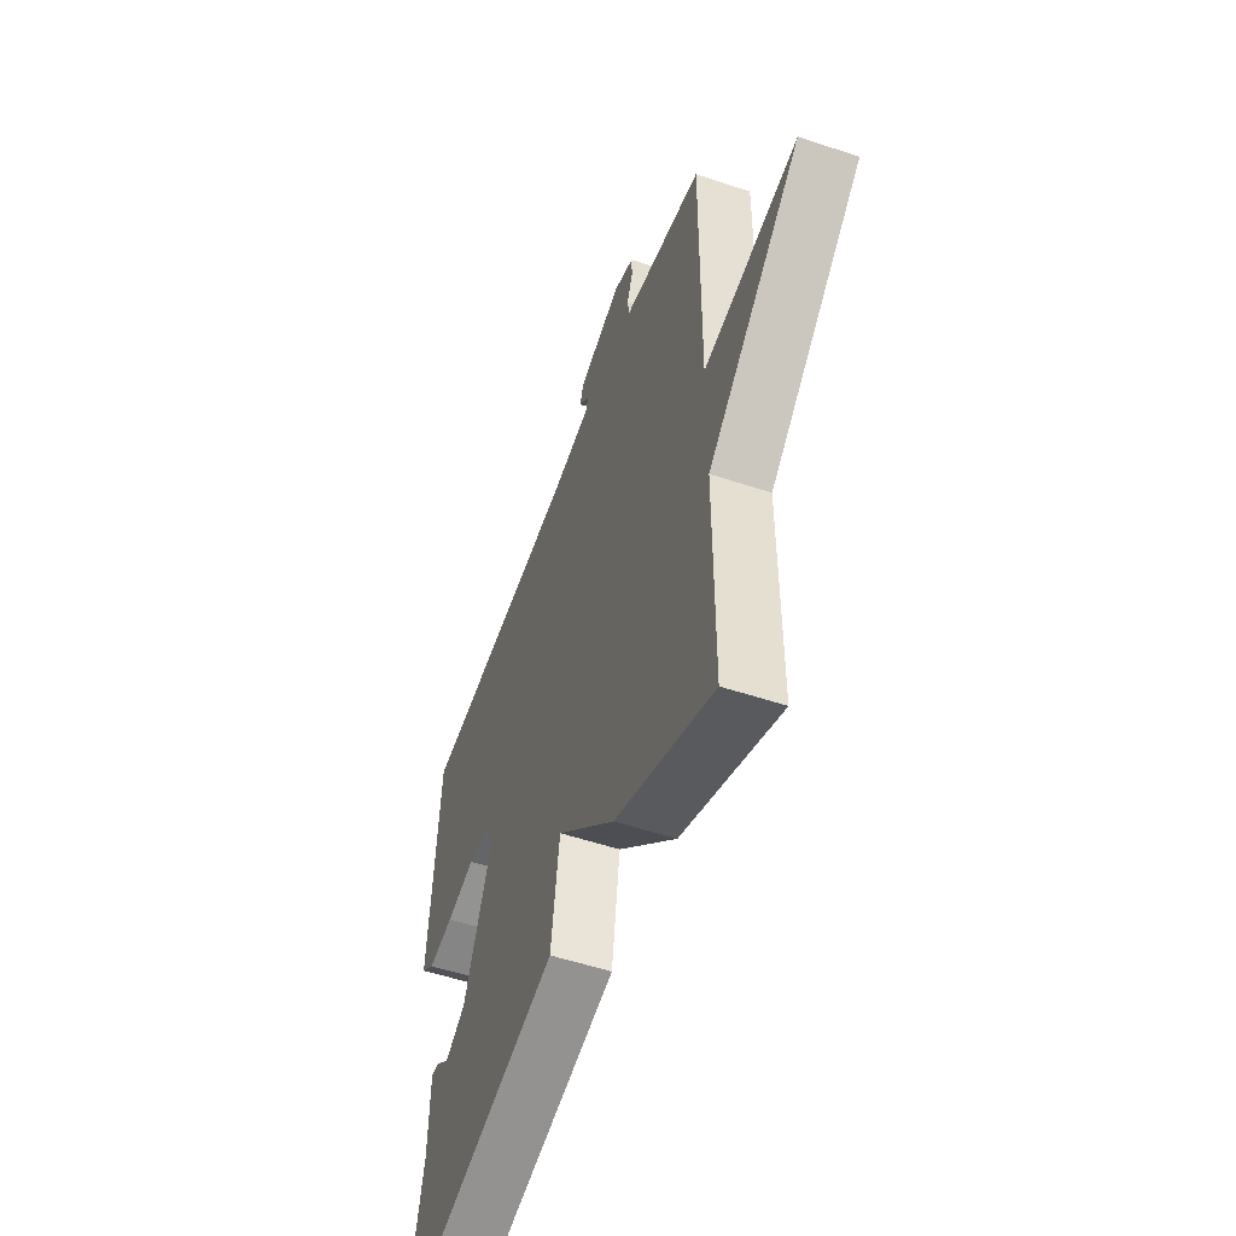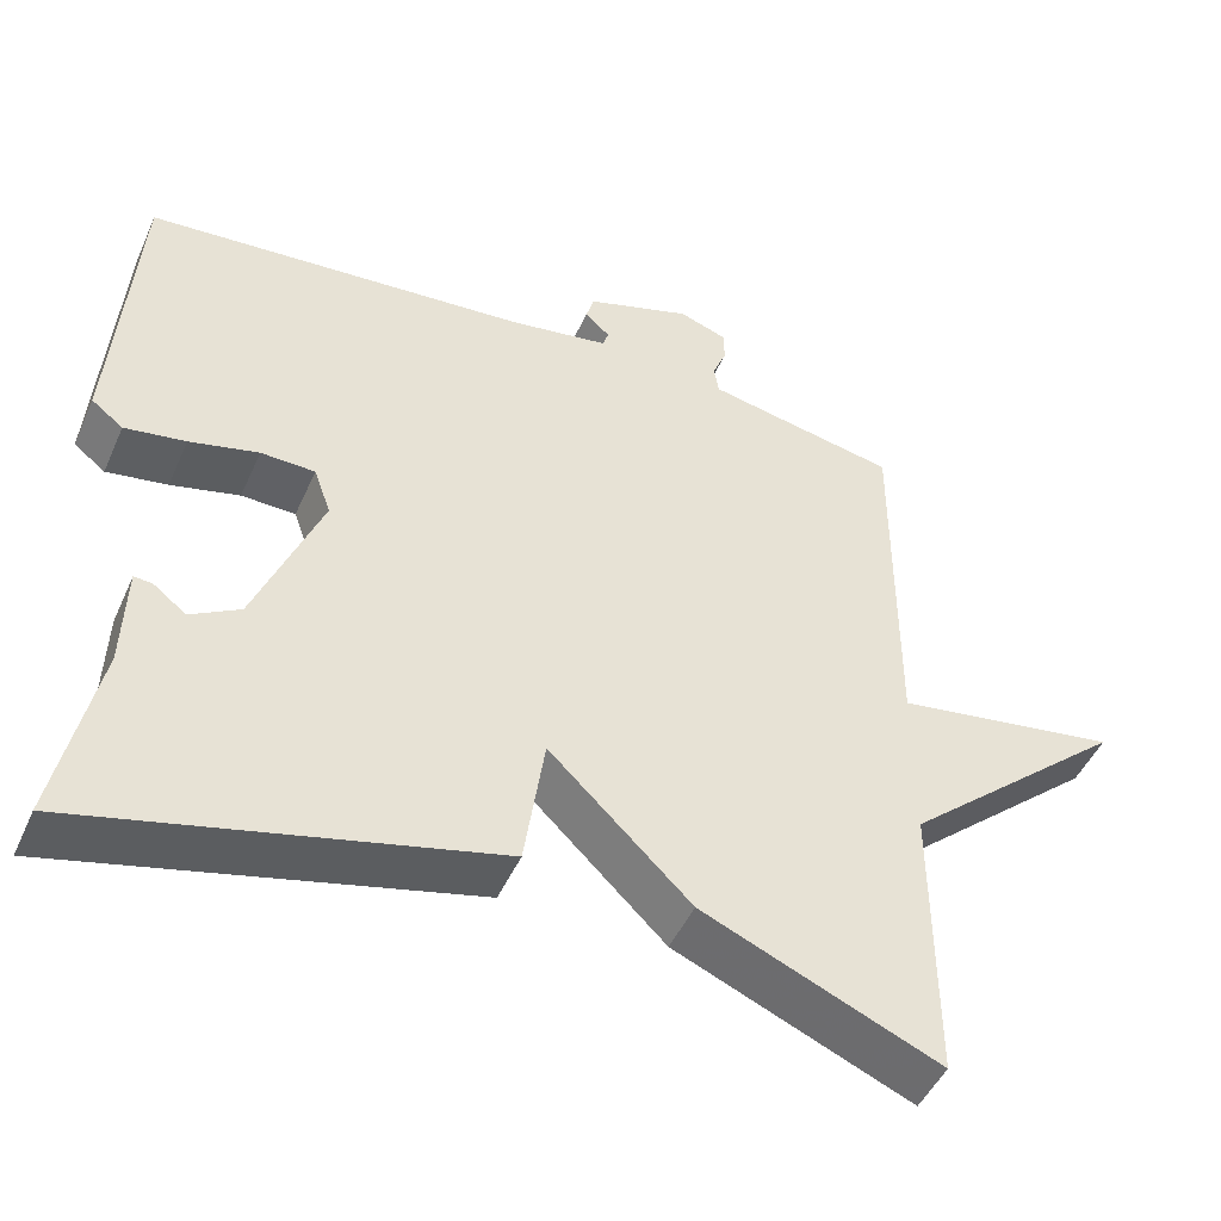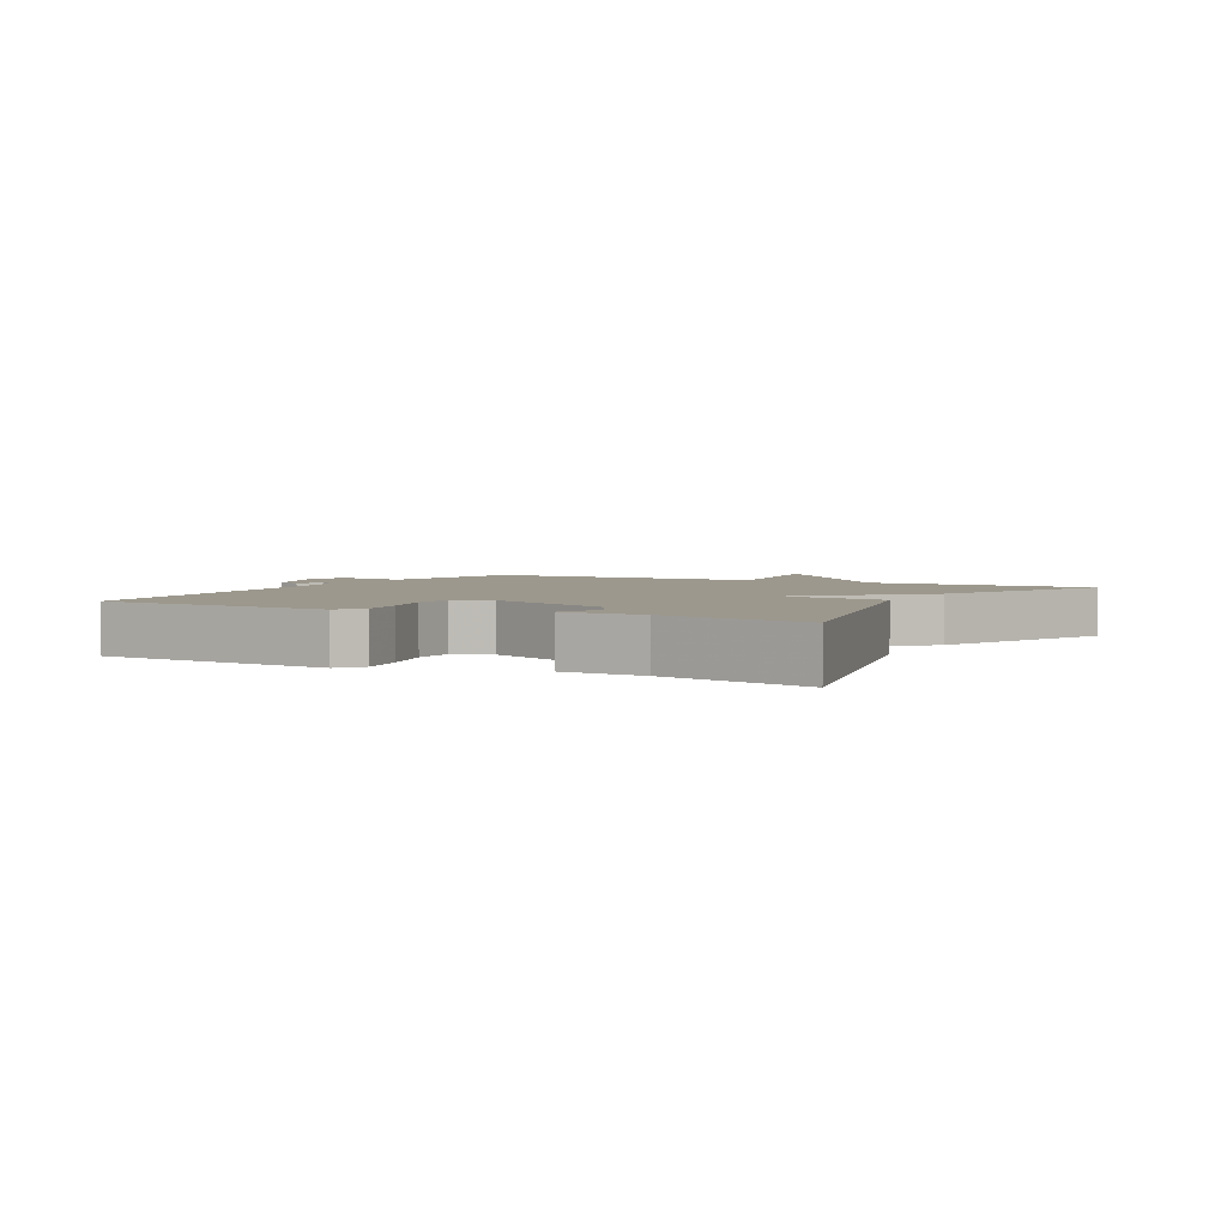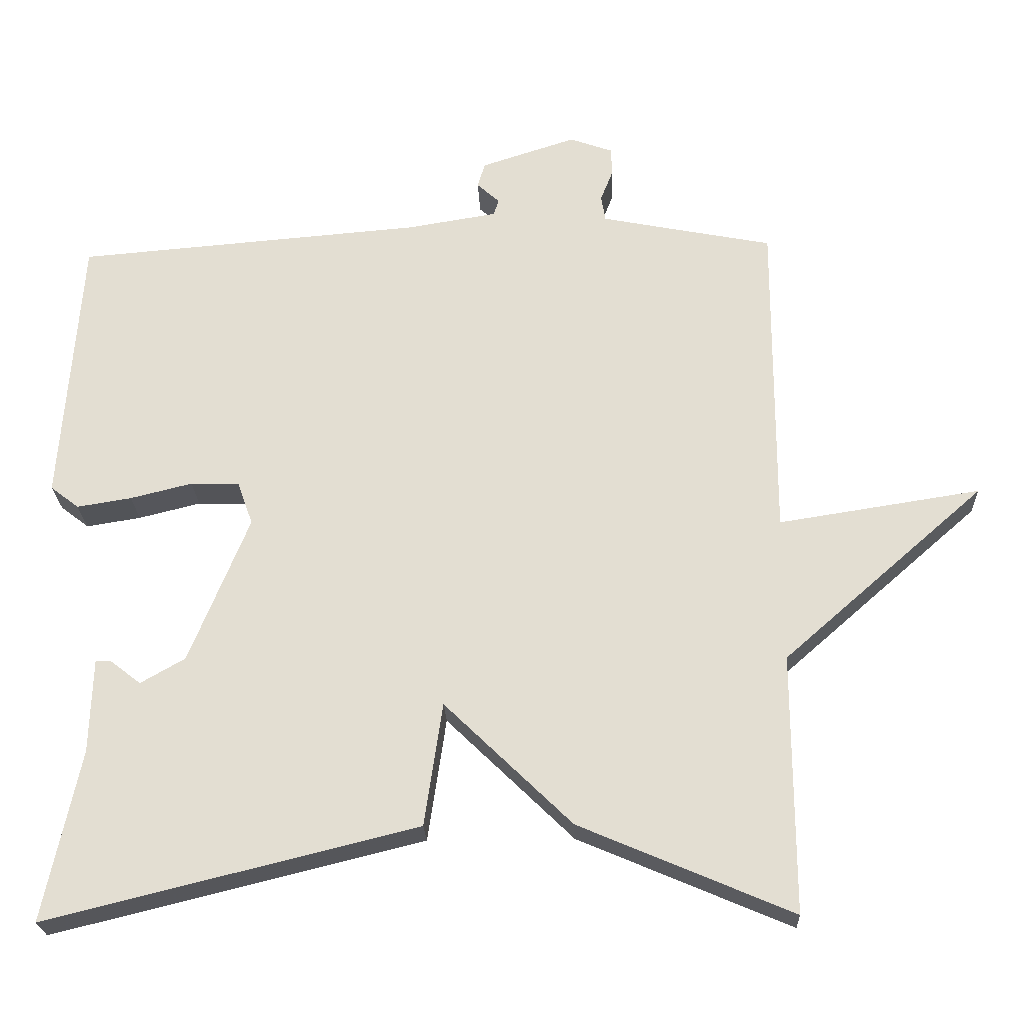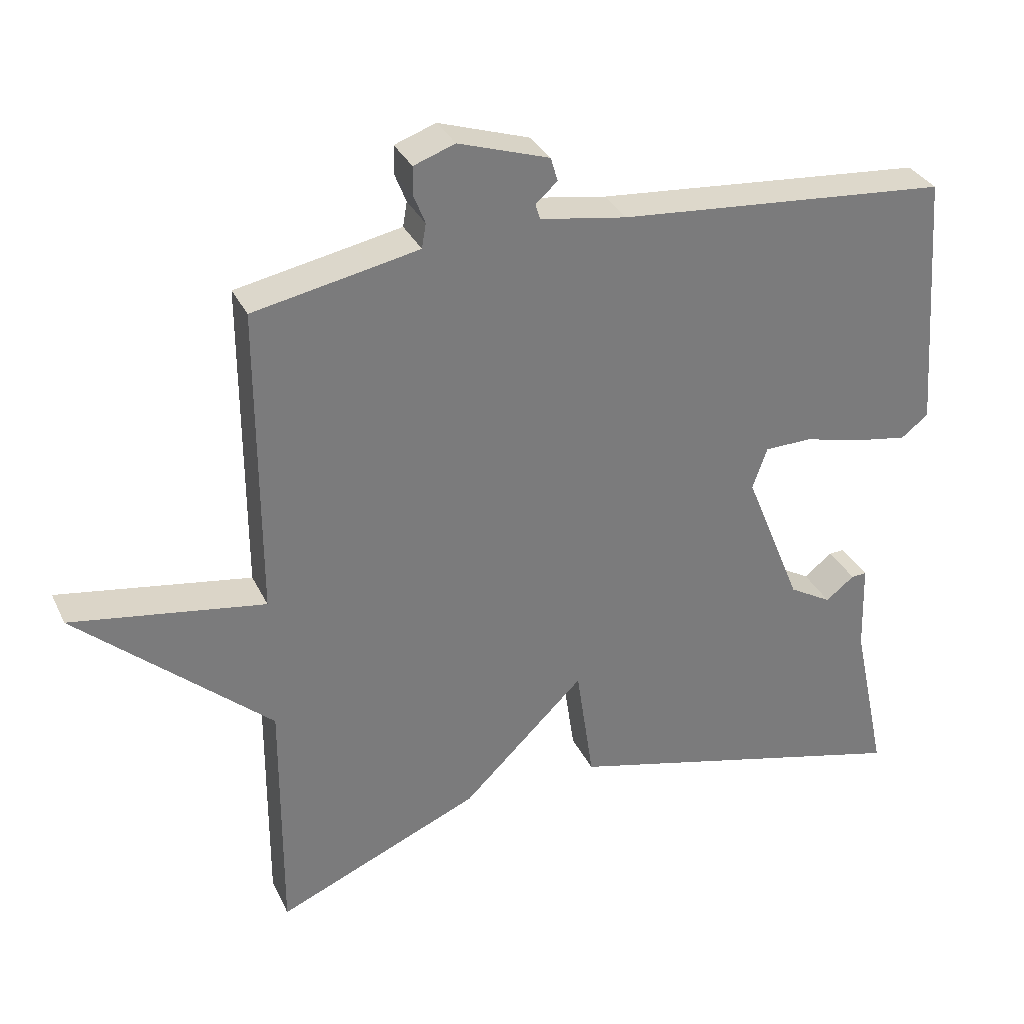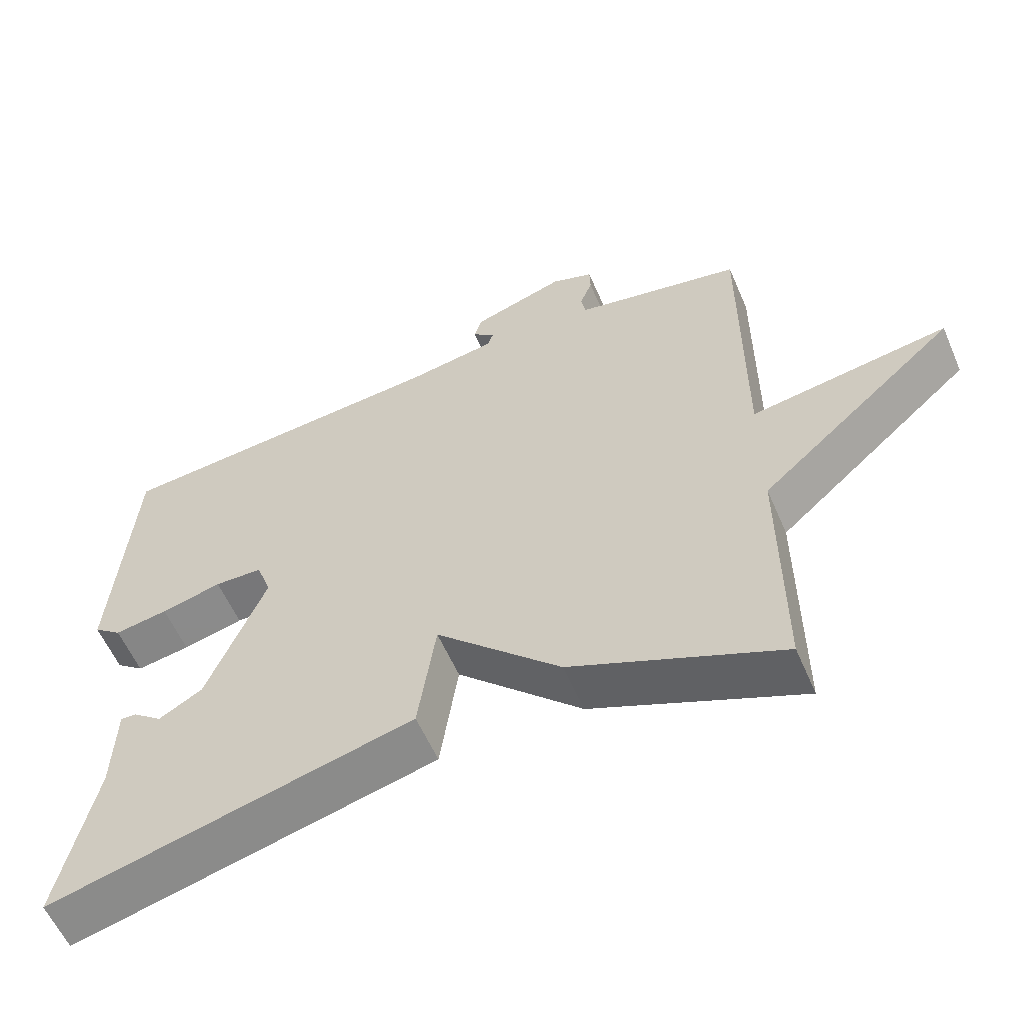
<metadata>
{"format":"obj","ext":"obj","renderer":"f3d","projection":"perspective","resolution":1024,"background":"white","views":[{"elev":-53.1,"azim":-109.8,"up":"+Z"},{"elev":-47.5,"azim":156.6,"up":"+Z"},{"elev":3.1,"azim":118.3,"up":"+Y"},{"elev":-23.6,"azim":-177.7,"up":"+Z"},{"elev":32.4,"azim":-22.4,"up":"+Z"},{"elev":-58.1,"azim":-156.7,"up":"+Z"}]}
</metadata>
<code>
v 0.5 0.07 -0.5
v -0.008 0.07 -0.375
v -0.033 0.07 -0.205
v -0.208 0.07 -0.375
v -0.5 0.07 -0.5
v -0.499 0.07 -0.145
v -0.776 0.07 0.098
v -0.499 0.07 0.055
v -0.5 0.07 0.5
v -0.333 0.07 0.533
v -0.264 0.07 0.547
v -0.258 0.07 0.582
v -0.275 0.07 0.625
v -0.274 0.07 0.664
v -0.215 0.07 0.685
v -0.085 0.07 0.643
v -0.075 0.07 0.609
v -0.106 0.07 0.581
v -0.099 0.07 0.559
v 0.025 0.07 0.539
v 0.5 0.07 0.5
v 0.527 0.07 0.126
v 0.488 0.07 0.096
v 0.413 0.07 0.108
v 0.328 0.07 0.129
v 0.261 0.07 0.127
v 0.24 0.07 0.068
v 0.322 0.07 -0.134
v 0.383 0.07 -0.169
v 0.424 0.07 -0.137
v 0.446 0.07 -0.136
v 0.45 0.07 -0.265
v 0.5 0 -0.5
v -0.008 0 -0.375
v -0.033 0 -0.205
v -0.208 0 -0.375
v -0.5 0 -0.5
v -0.499 0 -0.145
v -0.776 0 0.098
v -0.499 0 0.055
v -0.5 0 0.5
v -0.333 0 0.533
v -0.264 0 0.547
v -0.258 0 0.582
v -0.275 0 0.625
v -0.274 0 0.664
v -0.215 0 0.685
v -0.085 0 0.643
v -0.075 0 0.609
v -0.106 0 0.581
v -0.099 0 0.559
v 0.025 0 0.539
v 0.5 0 0.5
v 0.527 0 0.126
v 0.488 0 0.096
v 0.413 0 0.108
v 0.328 0 0.129
v 0.261 0 0.127
v 0.24 0 0.068
v 0.322 0 -0.134
v 0.383 0 -0.169
v 0.424 0 -0.137
v 0.446 0 -0.136
v 0.45 0 -0.265
f 29 30 31 32
f 1 2 3
f 32 1 3
f 29 32 3
f 28 29 3
f 27 28 3
f 4 5 6
f 3 4 6
f 27 3 6
f 26 27 6
f 23 24 25
f 22 23 25
f 21 22 25
f 20 21 25
f 19 20 25 26
f 16 17 18
f 15 16 18
f 14 15 18
f 13 14 18
f 12 13 18
f 11 12 18 19
f 19 26 6
f 11 19 6
f 10 11 6
f 6 7 8
f 10 6 8
f 8 9 10
f 64 63 62 61
f 35 34 33
f 35 33 64
f 35 64 61
f 35 61 60
f 35 60 59
f 38 37 36
f 38 36 35
f 38 35 59
f 38 59 58
f 57 56 55
f 57 55 54
f 57 54 53
f 57 53 52
f 58 57 52 51
f 50 49 48
f 50 48 47
f 50 47 46
f 50 46 45
f 50 45 44
f 51 50 44 43
f 38 58 51
f 38 51 43
f 38 43 42
f 40 39 38
f 40 38 42
f 42 41 40
f 1 33 34 2
f 2 34 35 3
f 3 35 36 4
f 4 36 37 5
f 5 37 38 6
f 6 38 39 7
f 7 39 40 8
f 8 40 41 9
f 9 41 42 10
f 10 42 43 11
f 11 43 44 12
f 12 44 45 13
f 13 45 46 14
f 14 46 47 15
f 15 47 48 16
f 16 48 49 17
f 17 49 50 18
f 18 50 51 19
f 19 51 52 20
f 20 52 53 21
f 21 53 54 22
f 22 54 55 23
f 23 55 56 24
f 24 56 57 25
f 25 57 58 26
f 26 58 59 27
f 27 59 60 28
f 28 60 61 29
f 29 61 62 30
f 30 62 63 31
f 31 63 64 32
f 32 64 33 1

</code>
